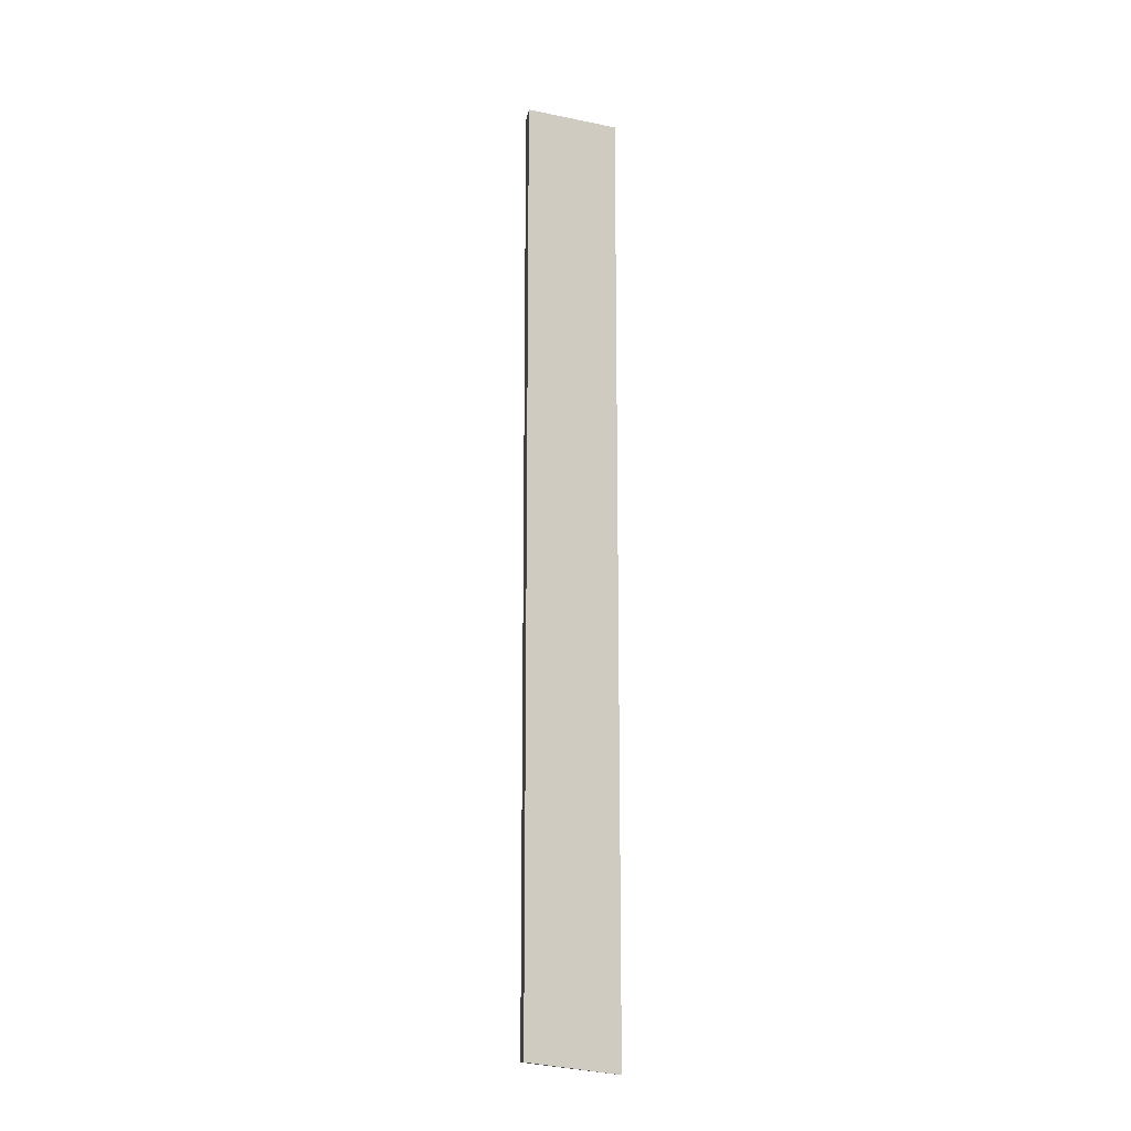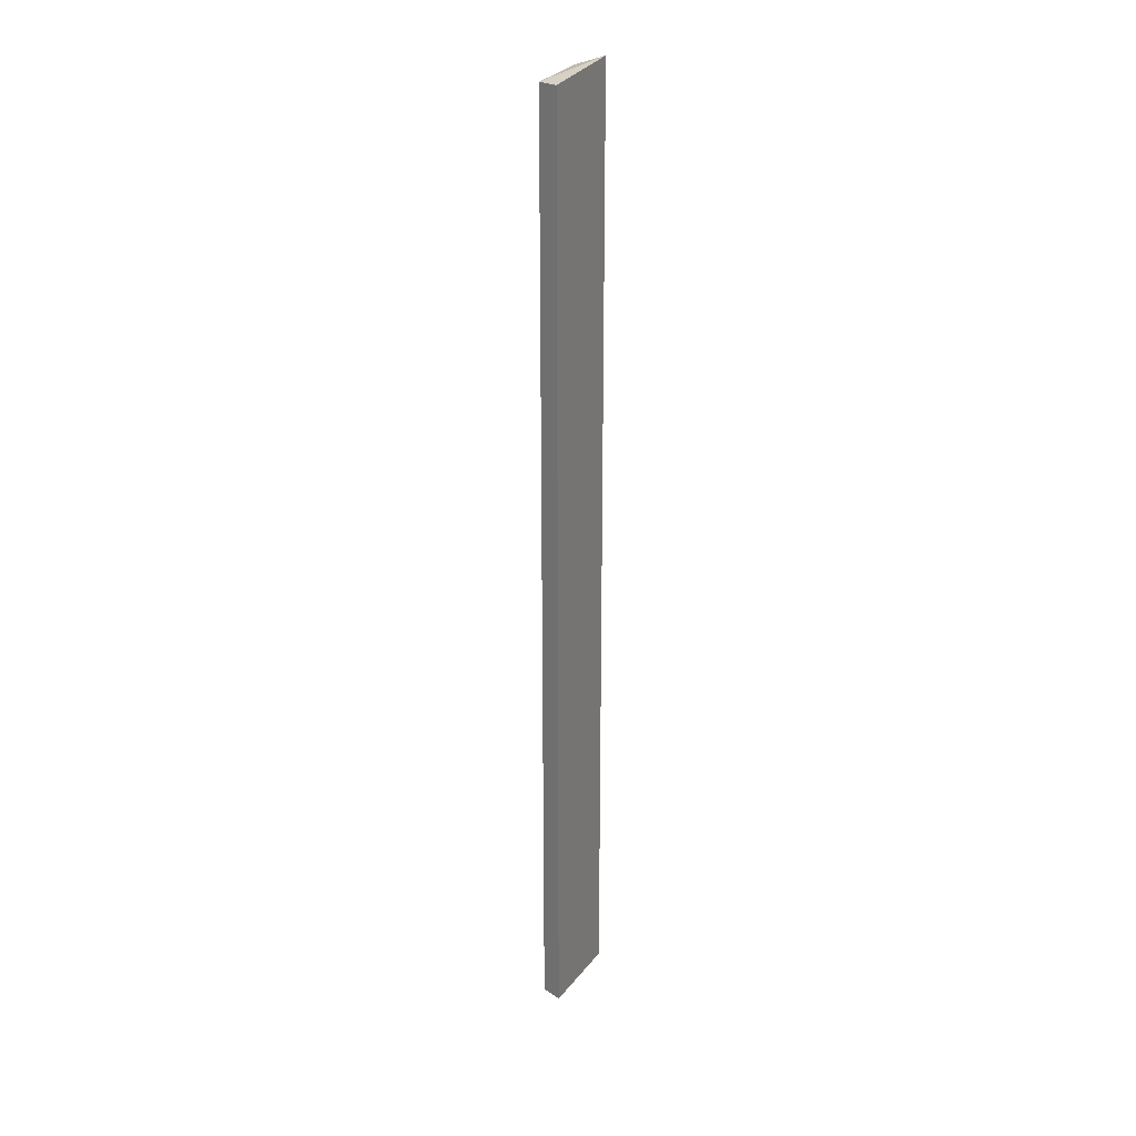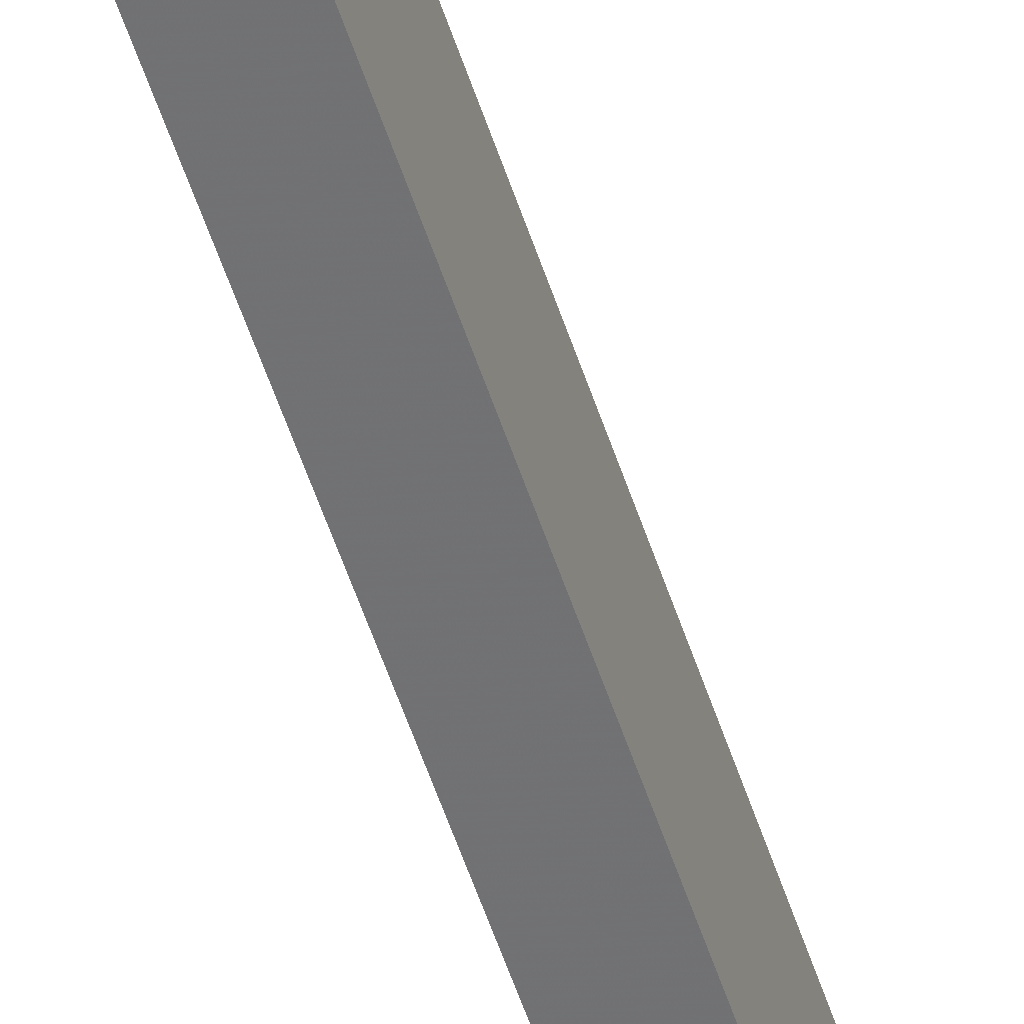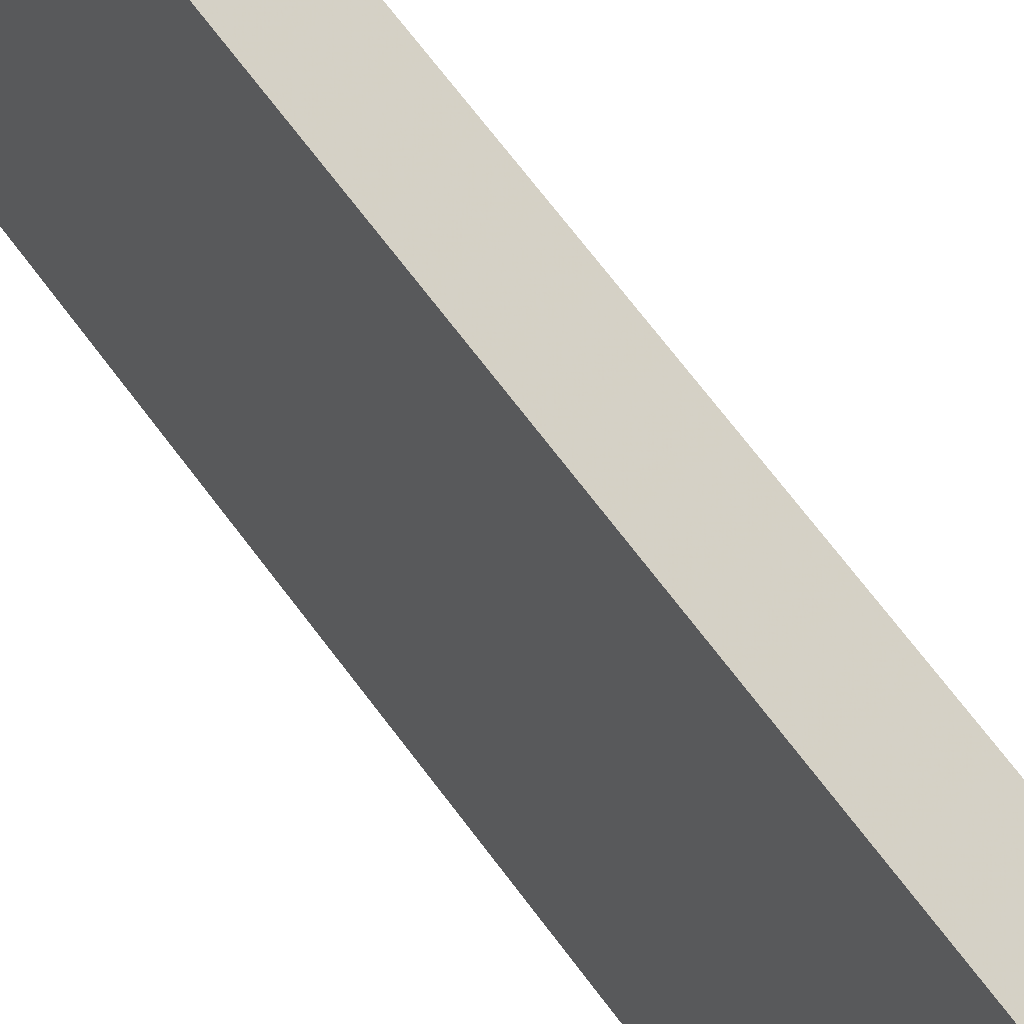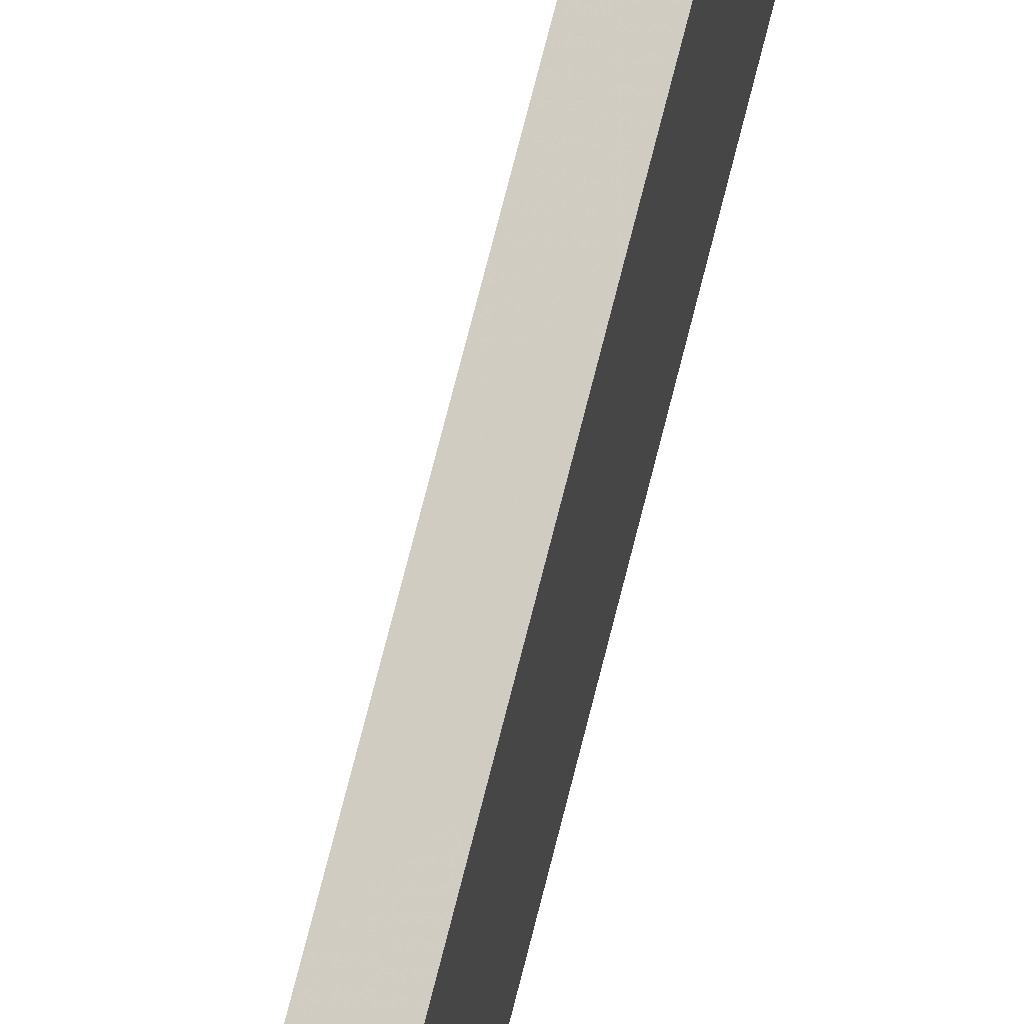
<metadata>
{"format":"obj","ext":"obj","renderer":"f3d","projection":"perspective","resolution":1024,"background":"white","views":[{"elev":-15.0,"azim":56.2,"up":"+Y"},{"elev":24.0,"azim":22.7,"up":"+Y"},{"elev":-54.4,"azim":-162.2,"up":"+Z"},{"elev":47.1,"azim":-30.4,"up":"+Z"},{"elev":68.6,"azim":13.8,"up":"+Z"}]}
</metadata>
<code>
v -0.02927 -0.2739 0.07679
v -0.02748 -0.2803 0.01545
v -0.02748 0.2803 0.01545
v -0.04115 0.2748 0.07127
v -0.04442 -0.2739 0.01619
v -0.02927 0.2748 0.07679
v -0.04115 -0.2739 0.07127
v -0.04442 0.2748 0.01619
f 1 2 3
f 5 3 2
f 6 1 3
f 6 3 4
f 6 4 1
f 7 5 2
f 7 2 1
f 7 1 4
f 8 4 3
f 8 3 5
f 8 7 4
f 8 5 7

</code>
